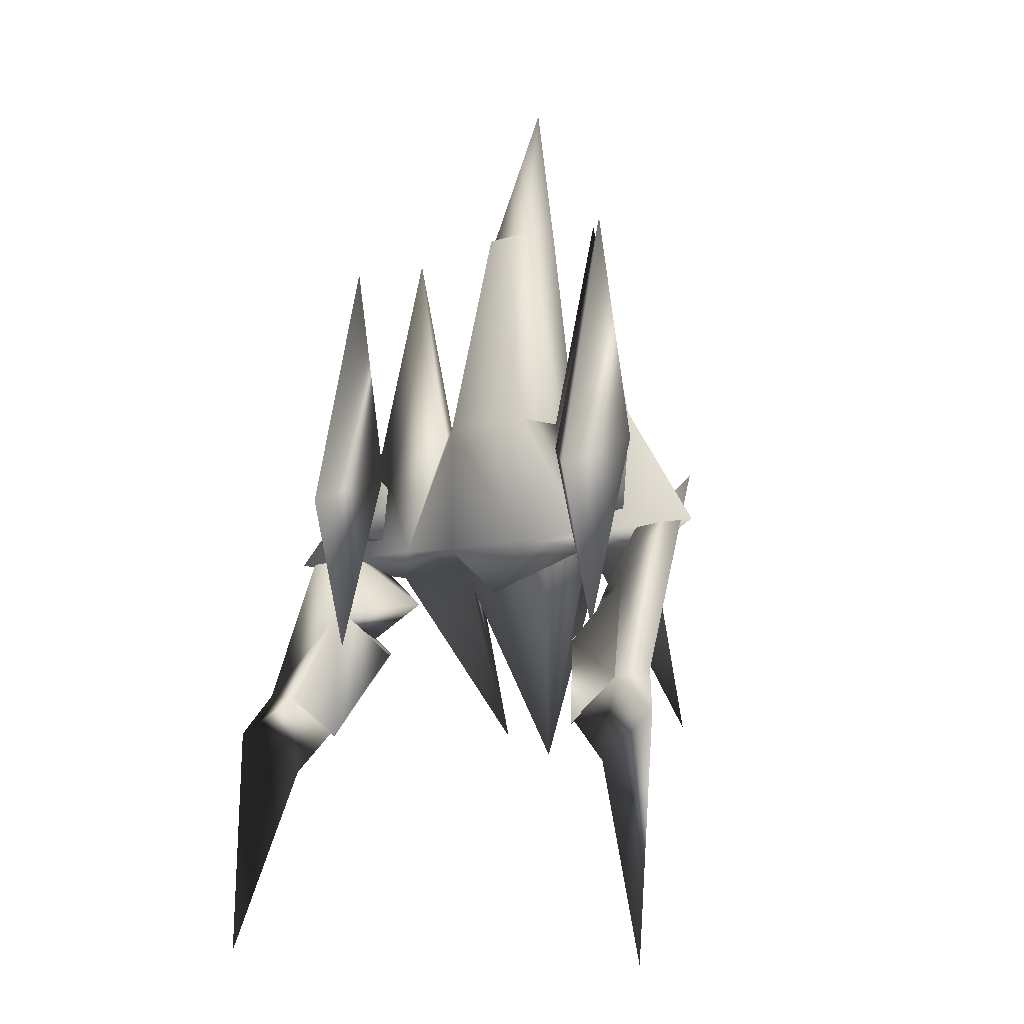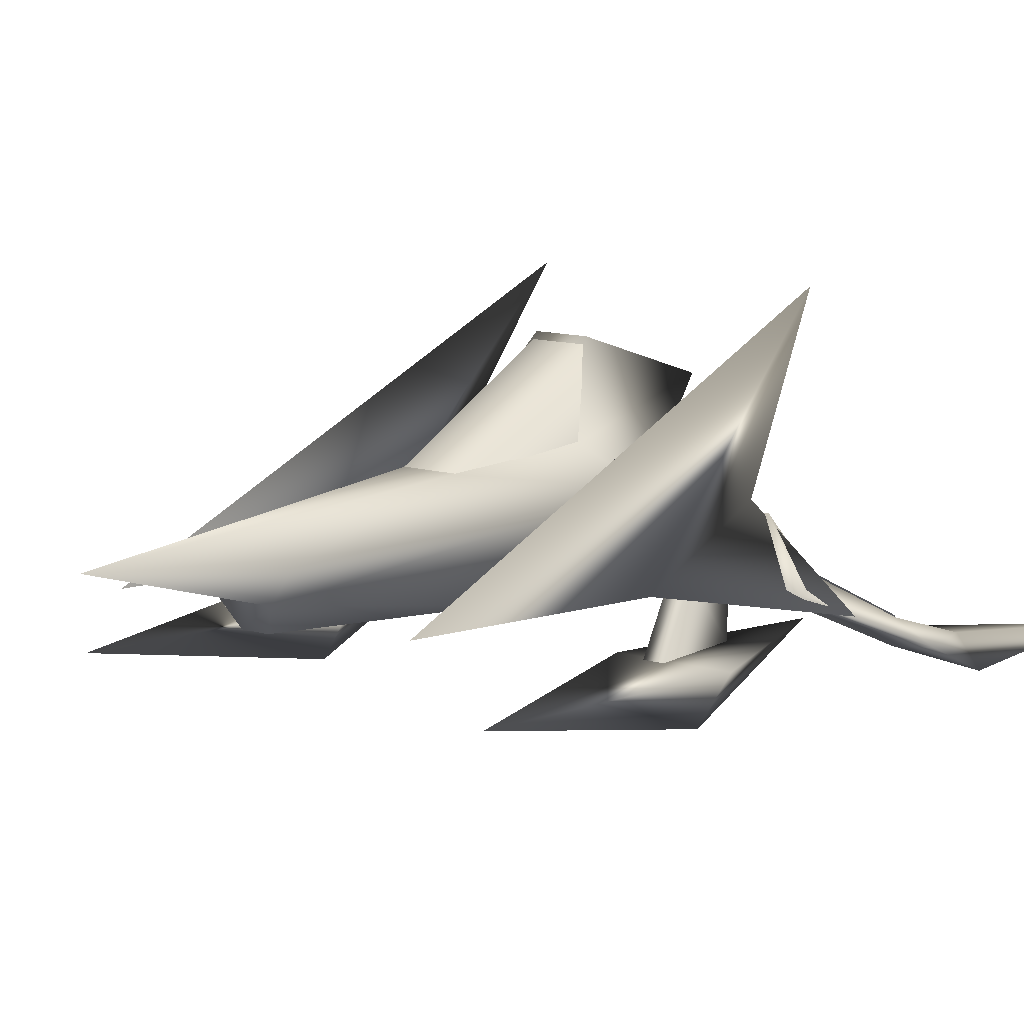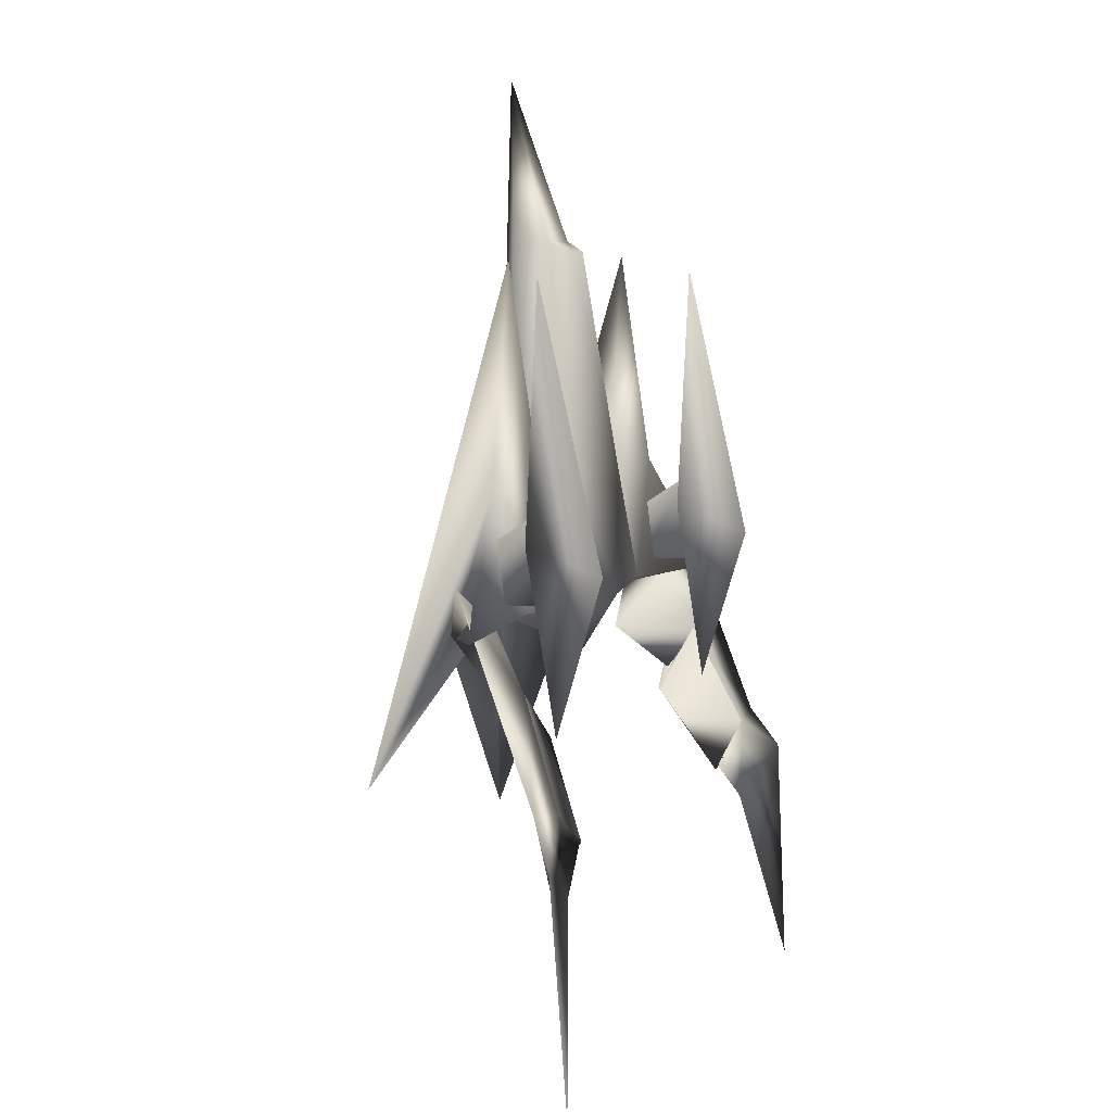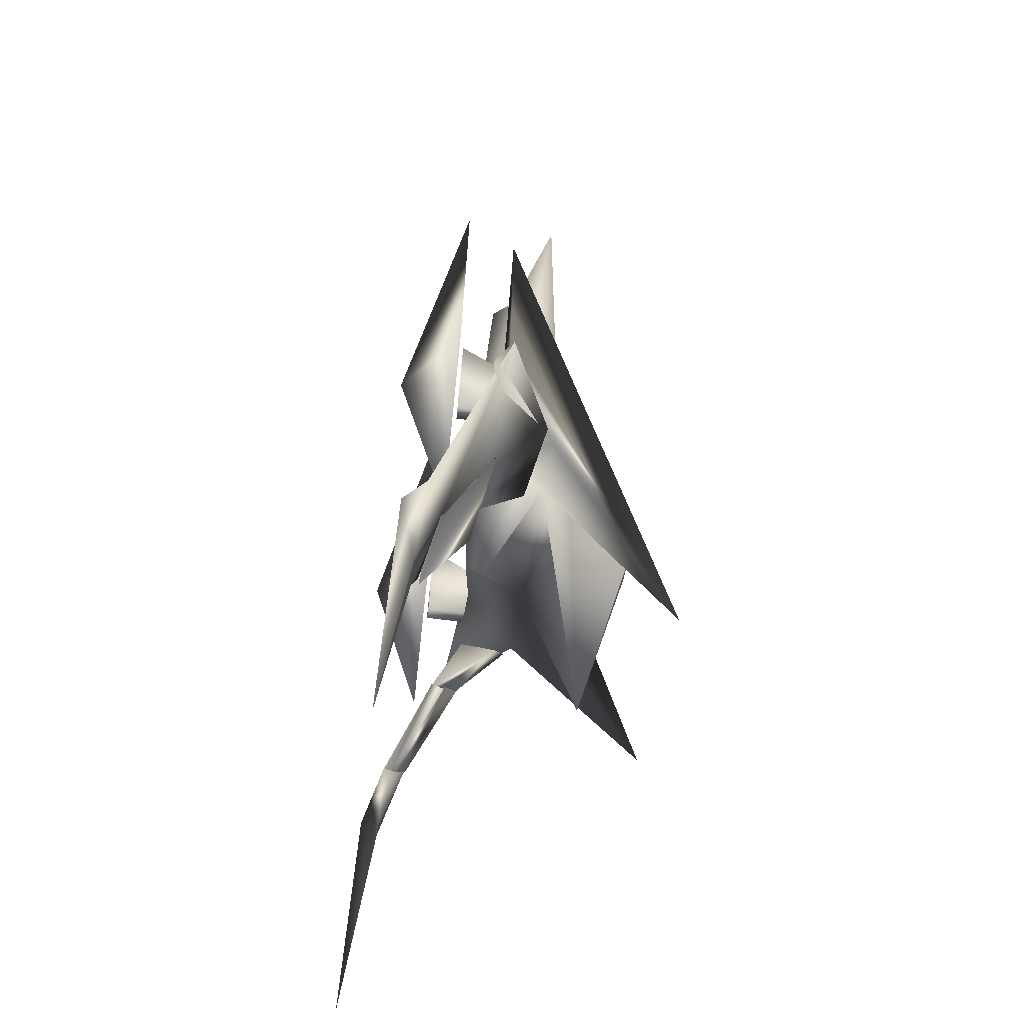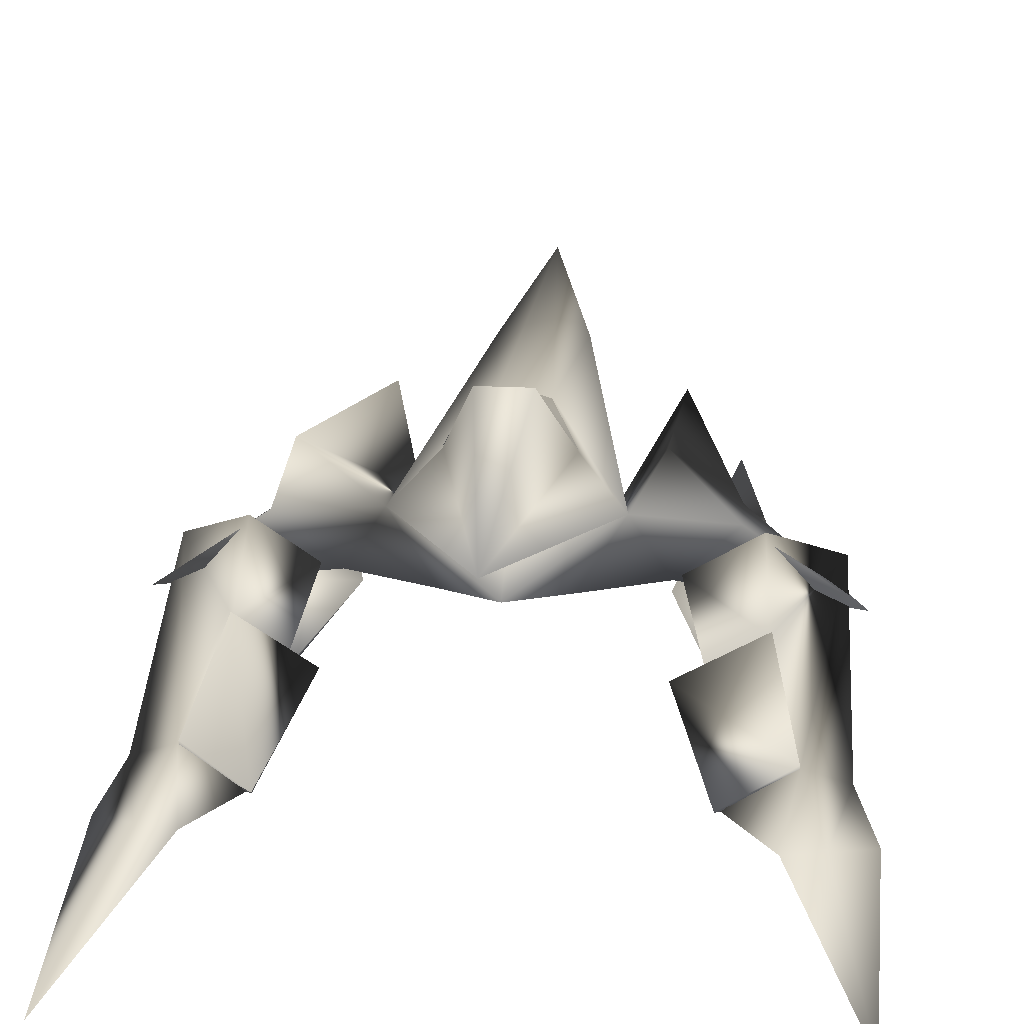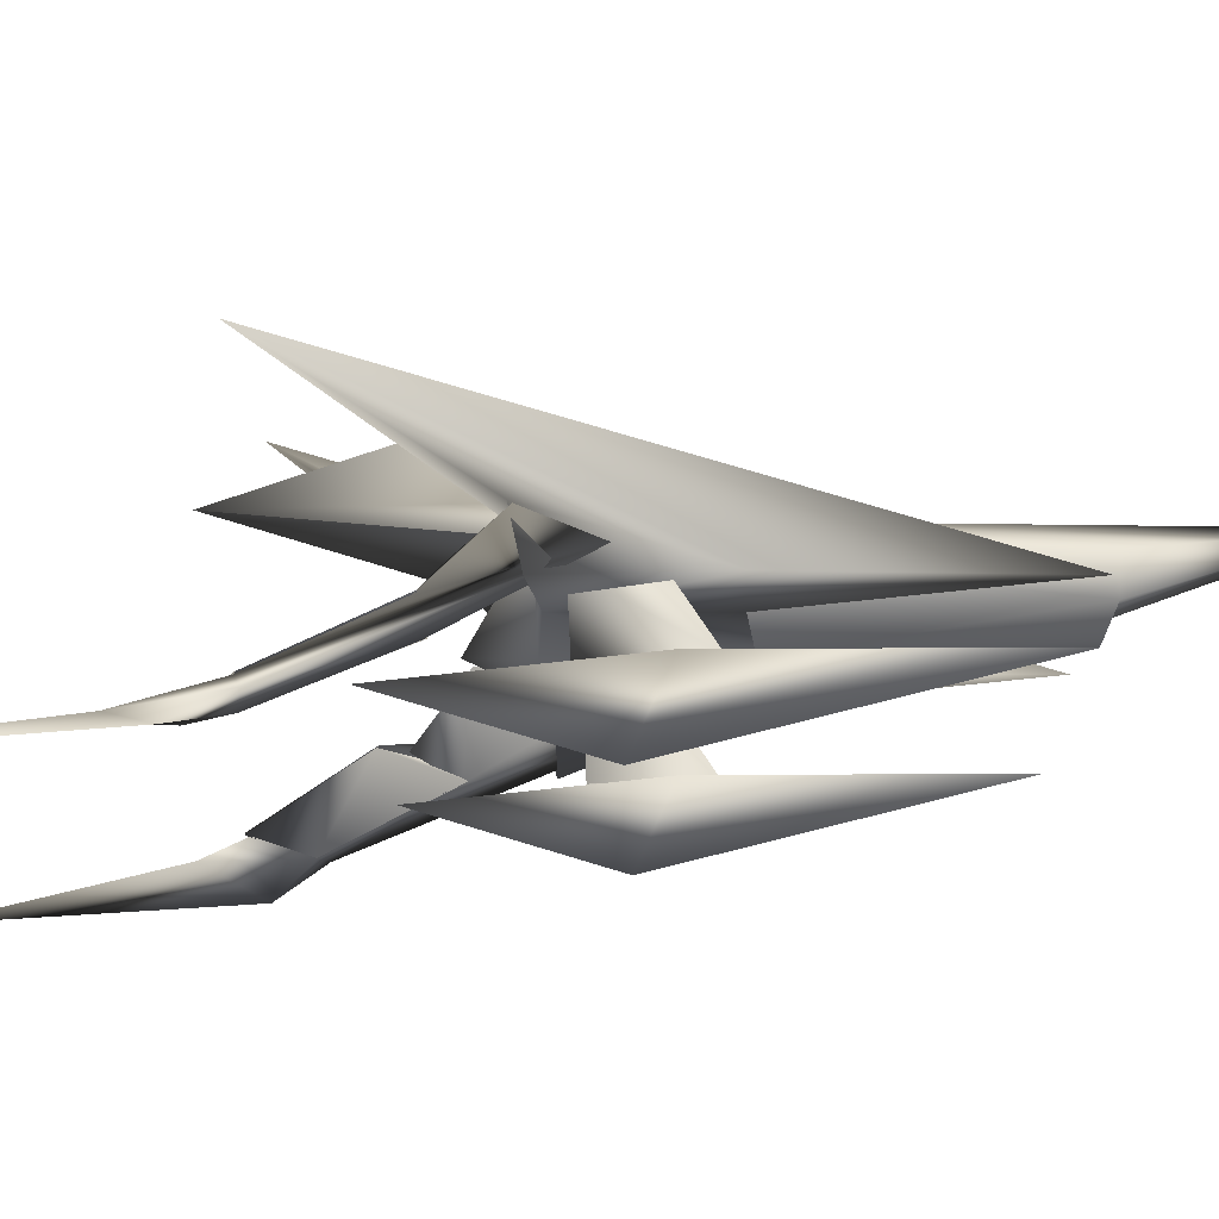
<metadata>
{"format":"obj","ext":"obj","renderer":"f3d","projection":"perspective","resolution":1024,"background":"white","views":[{"elev":-10.0,"azim":37.7,"up":"+Z"},{"elev":12.7,"azim":33.8,"up":"+Y"},{"elev":8.7,"azim":-62.3,"up":"+Z"},{"elev":-41.7,"azim":82.9,"up":"+Z"},{"elev":23.5,"azim":-175.1,"up":"+Y"},{"elev":-15.0,"azim":-88.8,"up":"+Y"}]}
</metadata>
<code>
o Arwing.002
v -0.1577 0.6588 0.6365
v 0.1573 1.192 -0.6488
v -0.1577 1.192 -0.6488
v 0.1573 0.6588 0.6365
v 0.3541 0.7358 -0.2733
v -0.3545 0.7358 -0.2733
v -1.221 0.4771 -0.5846
v -0.8663 0.08918 -0.4489
v -1.89 -0.03072 -0.4829
v -0.6301 0.4804 -0.5062
v -0.3545 0.008689 -0.4845
v -0.000196 0.1107 -0.8442
v -0.000196 0.2447 -0.4953
v 0.6297 0.4804 -0.5062
v -0.000196 0.7559 -0.5187
v -0.000196 0.8045 -2.058
v -0.3545 0.7273 -0.2809
v -0.1573 0.6876 0.5882
v 0.1577 0.6876 0.5878
v 0.000197 0.6876 3.189
v -0.2754 0.5177 2.054
v -0.1573 0.3211 2.063
v -0.3541 0.01217 0.461
v -0.551 0.1677 0.4145
v -0.8663 1.405 -1.848
v -1.22 0.1677 0.4145
v -0.8659 0.2373 1.949
v 0.3541 0.008696 -0.4849
v 0.8659 0.08918 -0.4489
v 1.22 0.4771 -0.585
v 0.8659 1.405 -1.849
v 0.551 0.1677 0.4145
v 0.8663 0.2373 1.948
v 1.221 0.1677 0.4145
v 0.3545 0.01217 0.461
v -0.07854 0.1601 1.991
v 0.07894 0.1601 1.991
v 0.1577 0.3211 2.063
v 0.2758 0.5177 2.054
v 0.3541 0.7273 -0.2809
v 0.1573 1.223 -0.6581
v -0.1577 1.223 -0.6581
v 1.89 -0.03071 -0.4833
v 0.8467 -0.2401 0.1175
v 1.201 -0.1614 1.848
v 1.516 -0.2401 0.1175
v 1.201 -0.6438 -0.1007
v 1.201 -0.3005 -1.22
v 1.122 0.173 -0.3348
v 1.24 -0.2203 -0.3169
v 1.122 -0.2203 -0.3169
v 1.24 0.173 -0.3348
v 1.24 0.1909 0.05852
v 1.24 -0.1916 0.3125
v 1.122 -0.1916 0.3125
v 1.122 0.1909 0.05852
v 0.8799 -0.08341 -1.28
v 1.386 0.04631 -0.9368
v 1.131 -0.4504 -1.932
v 1.383 -0.06982 -0.9161
v 1.538 -0.4069 -1.636
v 1.539 -0.3295 -1.649
v 0.8866 -0.09343 -1.292
v 1.395 -0.08129 -0.9351
v 1.13 -0.4575 -1.928
v 1.369 -0.1526 -0.8914
v 1.546 -0.4951 -1.636
v 1.548 -0.4177 -1.65
v 1.375 0.03087 -0.9546
v 1.778 0.1301 -0.1405
v 1.543 -0.3428 -1.655
v 1.34 0.4257 -0.5536
v 0.9219 0.303 -0.8467
v 1.331 0.07731 -0.4918
v 1.37 -0.1627 -0.9202
v 1.058 -0.07728 -1.152
v 1.539 -0.498 -1.628
v 1.156 -0.4583 -1.904
v 1.445 -0.5205 -2.2
v 1.674 -0.5191 -2.159
v 1.806 -0.4576 -1.587
v 1.941 -0.6367 -1.889
v 1.888 -0.7428 -3.558
v -1.516 -0.2397 0.1179
v -1.201 -0.1614 1.848
v -0.8467 -0.2397 0.1179
v -1.201 -0.6438 -0.1003
v -1.201 -0.3005 -1.22
v -1.24 0.173 -0.3344
v -1.122 -0.2203 -0.3165
v -1.24 -0.2203 -0.3165
v -1.122 0.173 -0.3344
v -1.122 0.1909 0.05891
v -1.122 -0.1916 0.3125
v -1.24 0.1909 0.05891
v -1.24 -0.1916 0.3125
v -1.548 -0.4173 -1.65
v -1.395 -0.08129 -0.9348
v -0.8865 -0.09344 -1.292
v -1.369 -0.153 -0.8911
v -1.13 -0.4575 -1.929
v -1.546 -0.4947 -1.636
v -1.54 -0.3295 -1.649
v -1.387 0.04631 -0.9365
v -0.8798 -0.08342 -1.28
v -1.383 -0.06982 -0.9162
v -1.131 -0.4504 -1.931
v -1.537 -0.4069 -1.636
v -1.779 0.13 -0.1401
v -1.543 -0.3428 -1.655
v -1.806 -0.4576 -1.587
v -1.375 0.03087 -0.9547
v -1.34 0.4257 -0.5536
v -1.331 0.0773 -0.4915
v -1.37 -0.1627 -0.9203
v -1.539 -0.498 -1.628
v -1.941 -0.6367 -1.889
v -1.446 -0.5205 -2.2
v -1.888 -0.7428 -3.558
v -1.674 -0.5191 -2.159
v -1.156 -0.4583 -1.904
v -1.058 -0.07729 -1.152
v -0.9219 0.303 -0.8468
f 1 2 3
f 1 4 2
f 4 5 2
f 1 3 6
f 7 8 9
f 9 8 26
f 9 26 7
f 11 28 23
f 23 28 35
f 23 35 36
f 36 35 37
f 29 43 34
f 30 43 29
f 30 34 43
f 57 58 59
f 58 57 60
f 57 61 60
f 57 59 61
f 62 61 59
f 59 58 62
f 63 64 65
f 64 63 66
f 63 67 66
f 63 65 67
f 68 67 65
f 65 64 68
f 97 98 99
f 98 100 99
f 100 101 99
f 102 101 100
f 97 101 102
f 97 99 101
f 103 104 105
f 104 106 105
f 106 107 105
f 108 107 106
f 103 107 108
f 103 105 107
f 10 8 7
f 10 11 8
f 10 12 11
f 21 20 18
f 20 21 22
f 22 21 10
f 22 10 23
f 10 24 23
f 8 23 24
f 8 11 23
f 11 12 28
f 14 28 12
f 14 29 28
f 14 30 29
f 35 29 32
f 28 29 35
f 38 37 35
f 20 38 39
f 38 14 39
f 38 35 14
f 35 32 14
f 20 39 19
f 42 41 16
f 22 23 36
f 69 70 71
f 70 69 72
f 73 72 69
f 72 73 74
f 73 75 74
f 73 76 75
f 73 69 76
f 69 75 76
f 75 69 71
f 75 71 77
f 71 78 77
f 78 71 79
f 79 71 80
f 71 81 80
f 71 70 81
f 75 81 70
f 75 77 81
f 77 82 81
f 79 82 77
f 79 83 82
f 79 80 83
f 80 82 83
f 80 81 82
f 78 79 77
f 74 75 70
f 72 74 70
f 109 110 111
f 109 112 110
f 109 113 112
f 113 109 114
f 109 115 114
f 109 111 115
f 111 116 115
f 117 116 111
f 117 118 116
f 117 119 118
f 117 120 119
f 117 111 120
f 111 110 120
f 120 110 118
f 110 121 118
f 110 116 121
f 112 116 110
f 115 116 112
f 112 122 115
f 123 122 112
f 115 122 123
f 115 123 114
f 113 114 123
f 112 113 123
f 116 118 121
f 119 120 118
f 10 13 12
f 10 16 15
f 16 14 15
f 13 14 12
f 10 14 13
f 14 10 15
f 38 36 37
f 36 38 22
f 10 17 16
f 22 38 20
f 16 40 14
f 18 17 10
f 19 14 40
f 17 18 19
f 17 19 40
f 18 20 19
f 10 21 18
f 19 39 14
f 24 10 25
f 26 25 7
f 32 31 14
f 34 30 31
f 7 25 10
f 27 25 26
f 27 24 25
f 26 24 27
f 14 31 30
f 33 31 32
f 33 34 31
f 32 34 33
f 44 47 45
f 44 48 47
f 46 47 48
f 45 47 46
f 85 84 87
f 84 88 87
f 86 87 88
f 87 86 85
f 26 8 24
f 32 29 34
f 41 42 17
f 41 17 40
f 44 45 46
f 44 46 48
f 84 85 86
f 84 86 88
f 40 16 41
f 17 42 16
f 49 50 51
f 50 49 52
f 53 50 52
f 54 50 53
f 53 55 54
f 55 53 56
f 55 56 49
f 55 49 51
f 89 90 91
f 90 89 92
f 93 90 92
f 94 90 93
f 95 94 93
f 94 95 96
f 96 95 89
f 96 89 91

</code>
